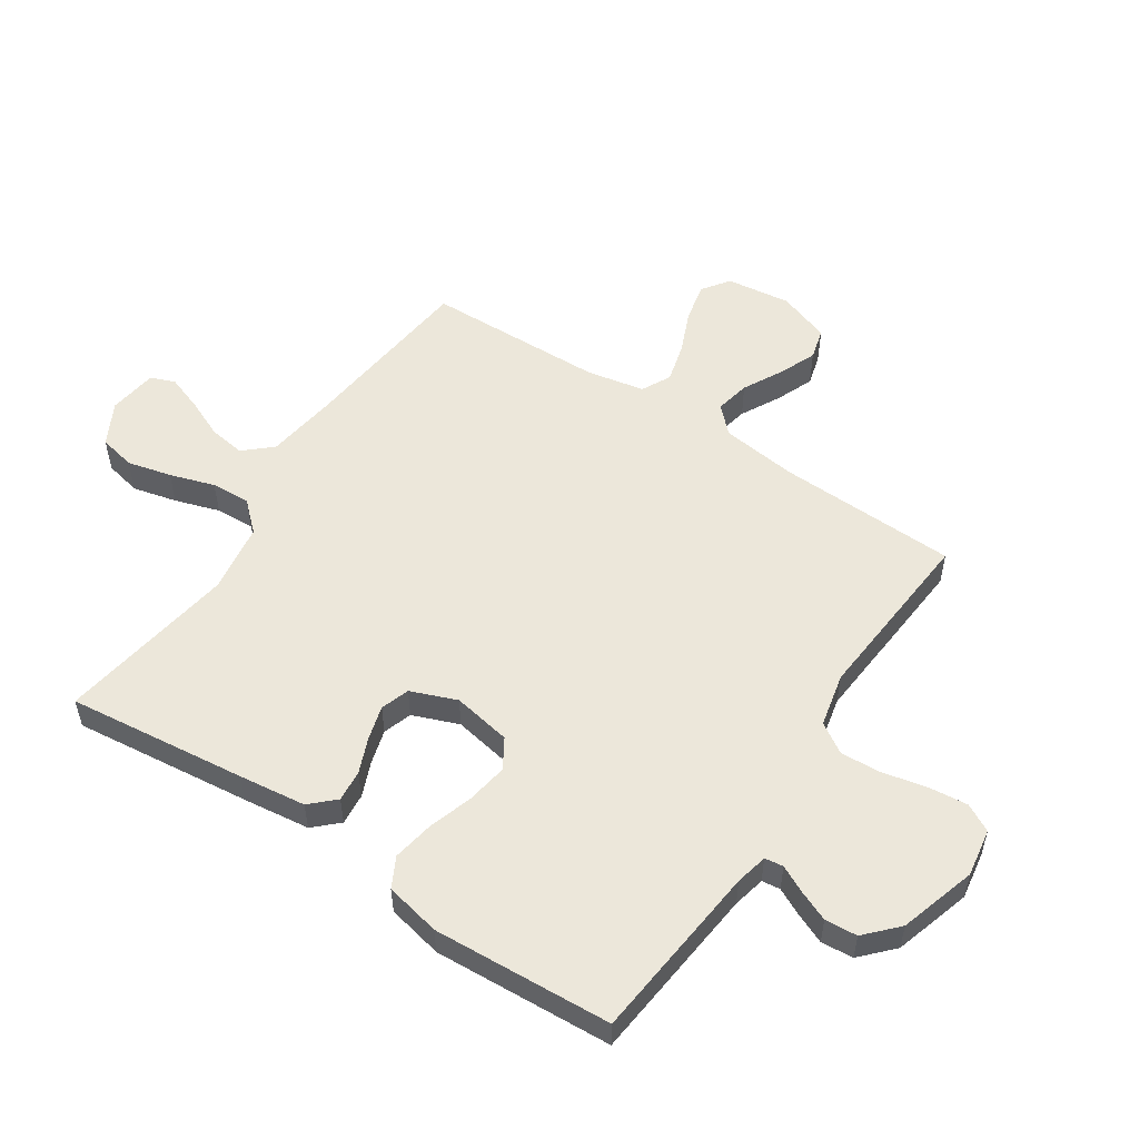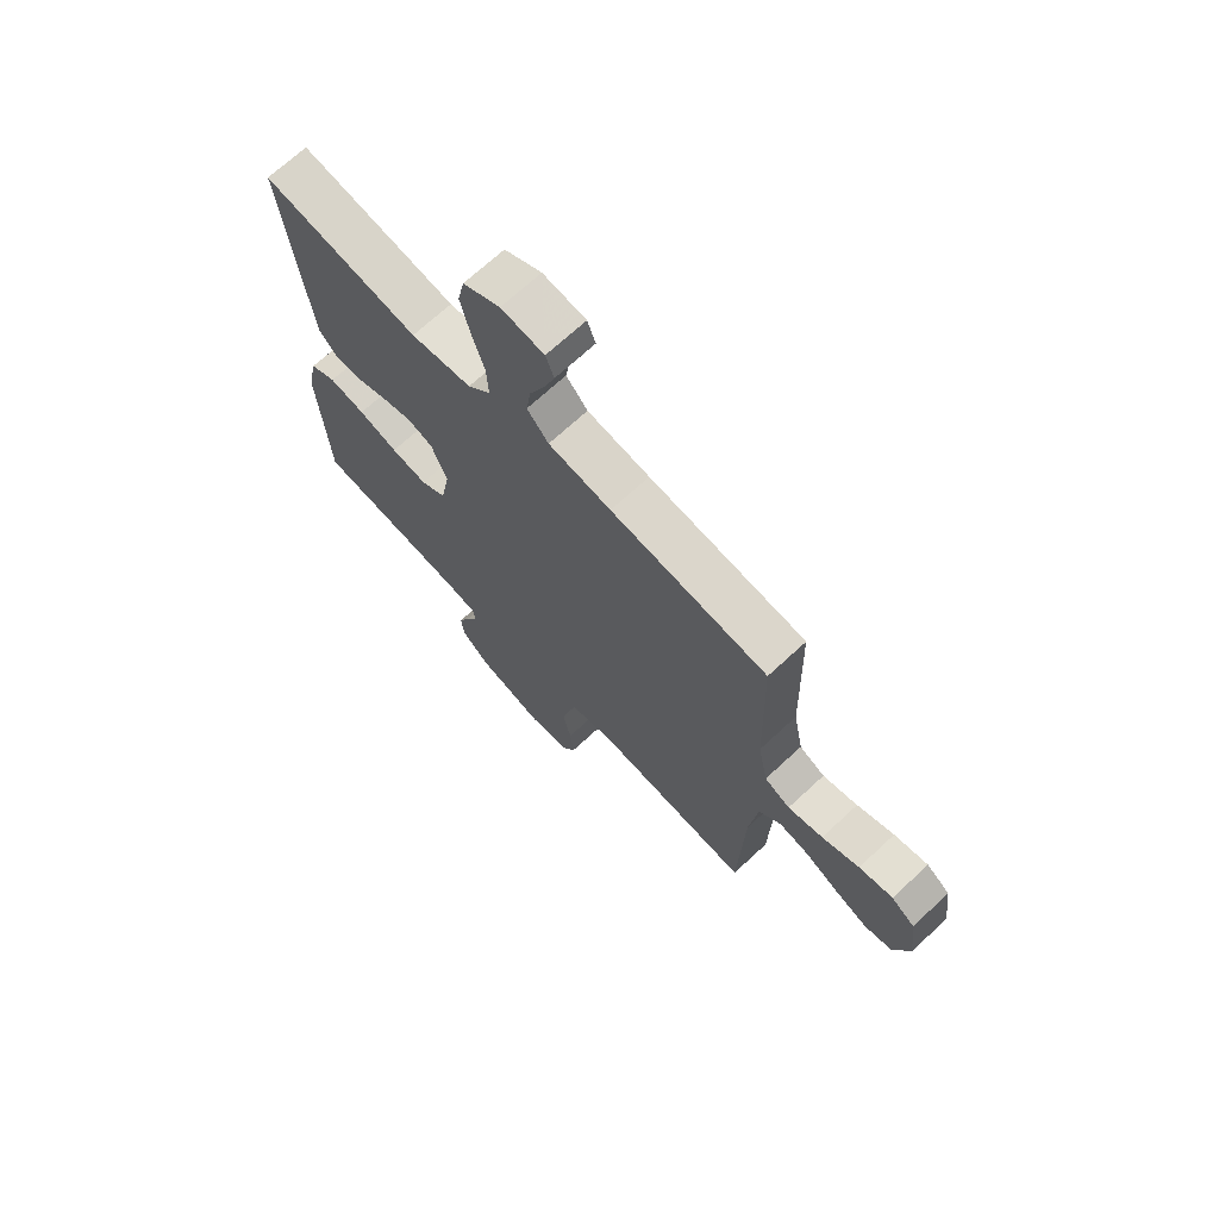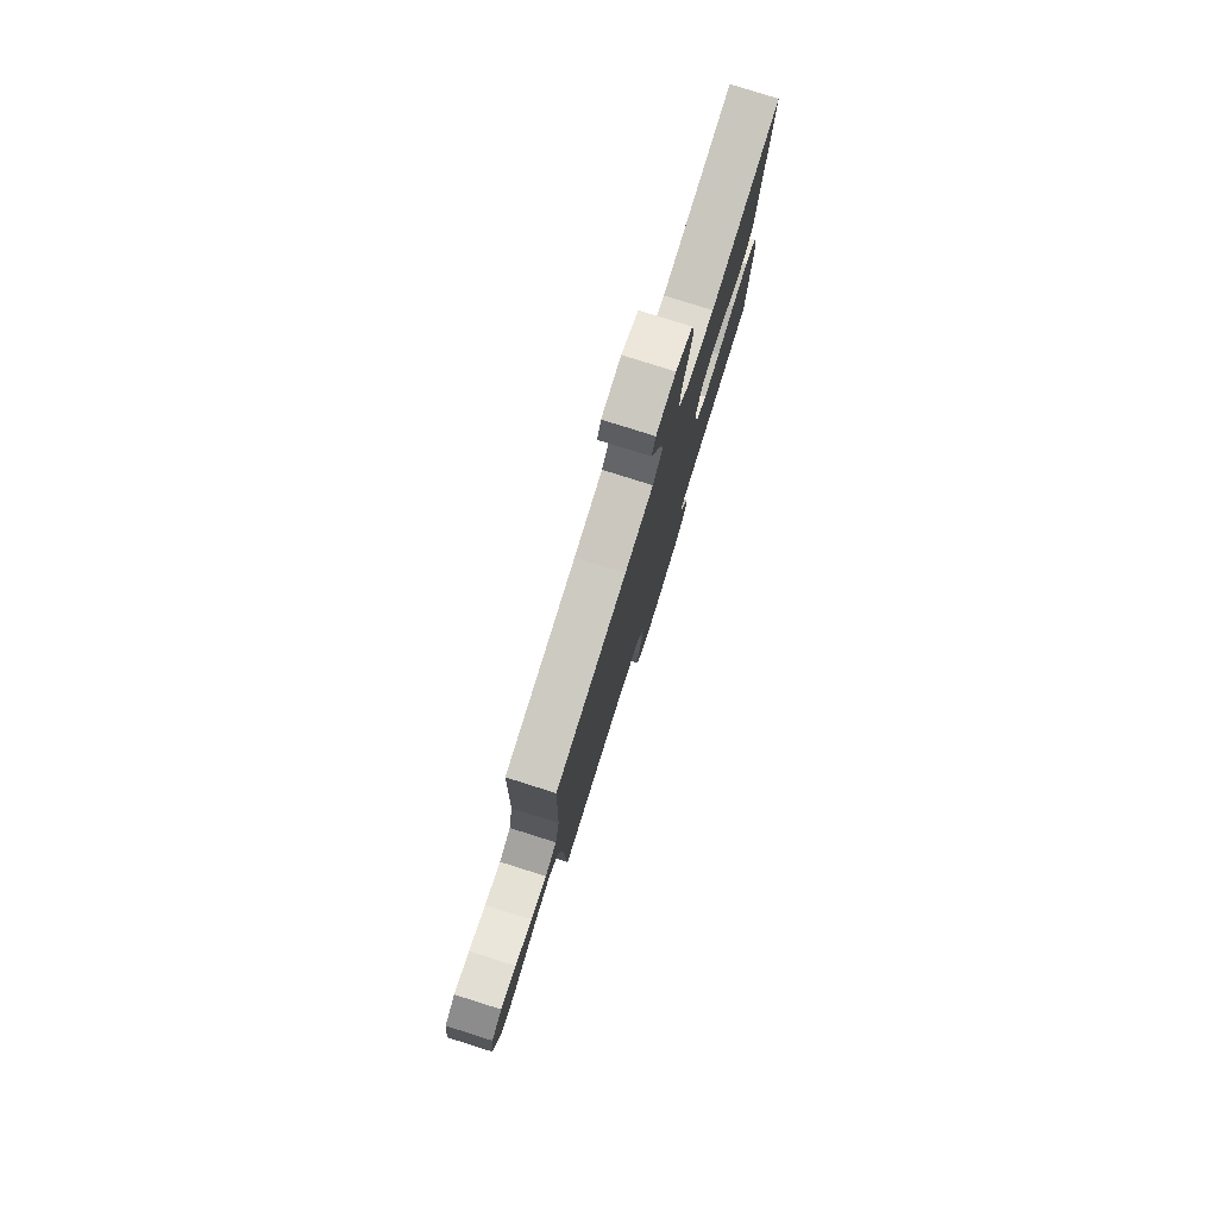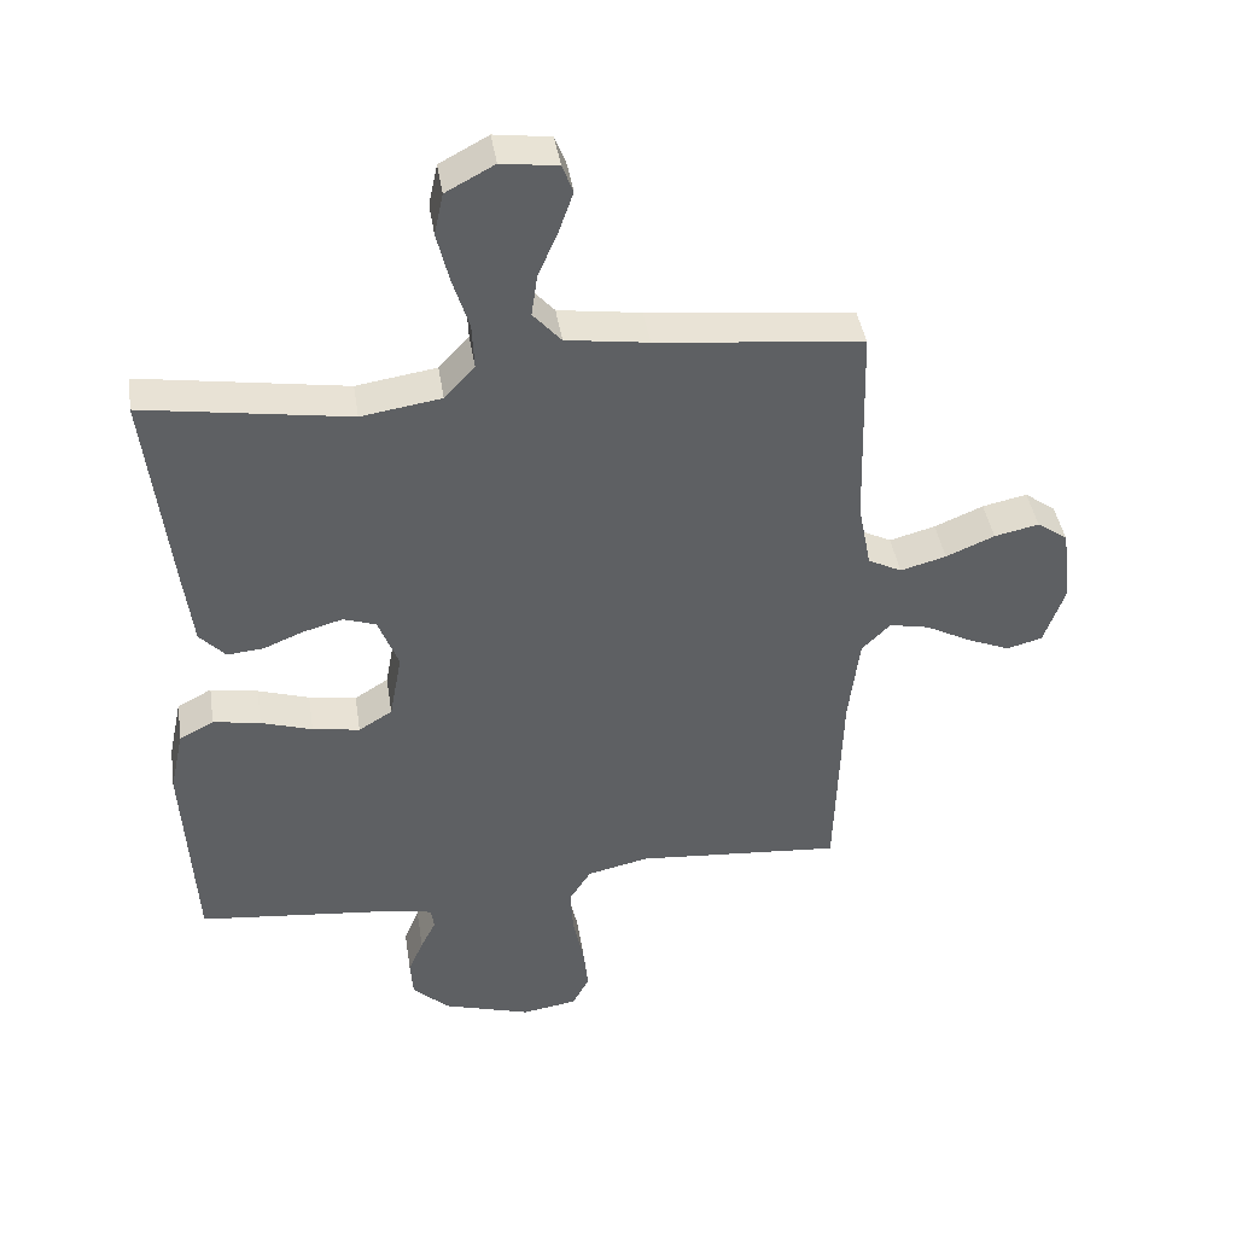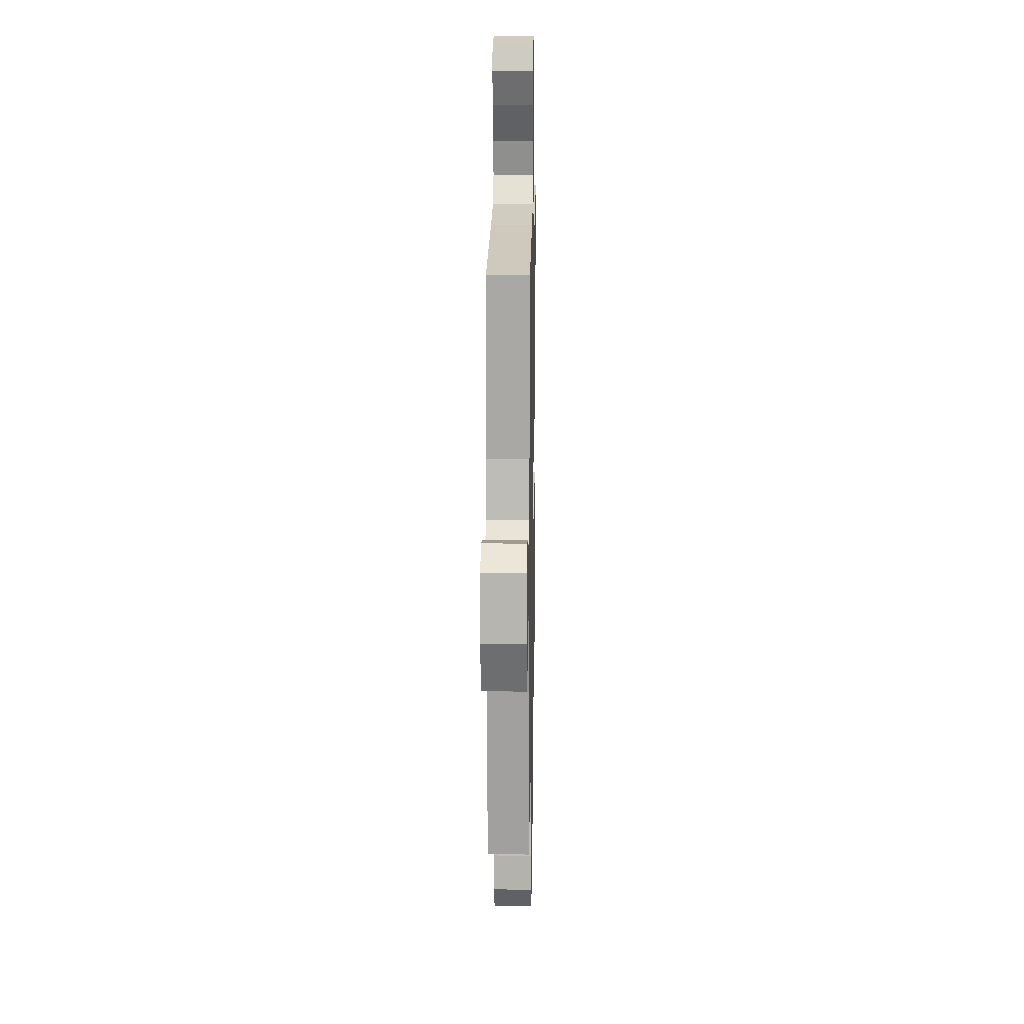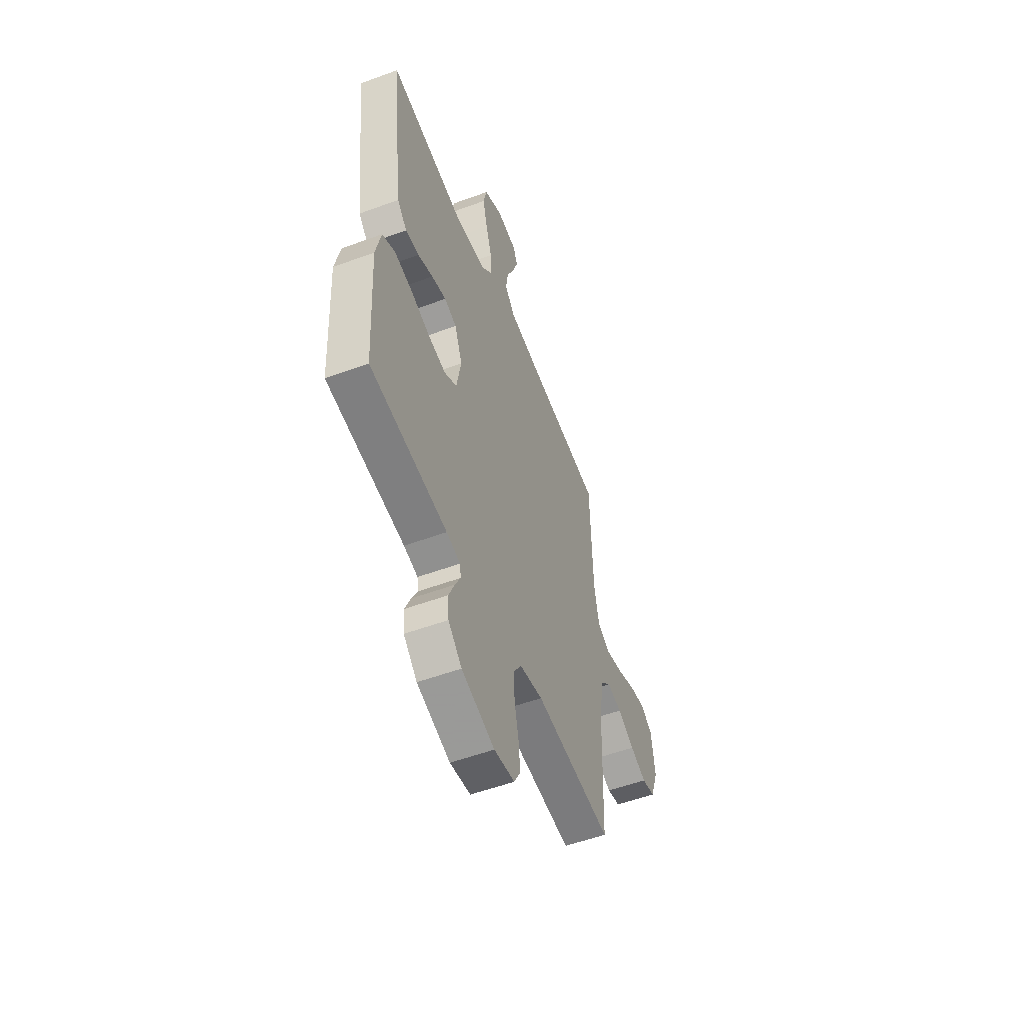
<metadata>
{"format":"obj","ext":"obj","renderer":"f3d","projection":"perspective","resolution":1024,"background":"white","views":[{"elev":53.9,"azim":123.5,"up":"+Y"},{"elev":69.8,"azim":-132.9,"up":"+Z"},{"elev":79.6,"azim":-72.5,"up":"+Z"},{"elev":41.6,"azim":171.2,"up":"+Z"},{"elev":16.2,"azim":-88.9,"up":"+Z"},{"elev":-54.5,"azim":111.3,"up":"+Z"}]}
</metadata>
<code>
v -0.5 0.07 -0.5
v -0.51 0.07 -0.2
v -0.526 0.07 -0.071
v -0.568 0.07 -0.029
v -0.626 0.07 -0.041
v -0.692 0.07 -0.076
v -0.755 0.07 -0.102
v -0.807 0.07 -0.088
v -0.838 0.07 0
v -0.824 0.07 0.108
v -0.779 0.07 0.14
v -0.714 0.07 0.126
v -0.643 0.07 0.096
v -0.576 0.07 0.078
v -0.527 0.07 0.103
v -0.508 0.07 0.2
v -0.5 0.07 0.5
v -0.2 0.07 0.532
v -0.08 0.07 0.549
v -0.039 0.07 0.595
v -0.048 0.07 0.656
v -0.077 0.07 0.722
v -0.098 0.07 0.781
v -0.082 0.07 0.822
v 0 0.07 0.833
v 0.071 0.07 0.795
v 0.084 0.07 0.734
v 0.066 0.07 0.66
v 0.042 0.07 0.585
v 0.039 0.07 0.519
v 0.083 0.07 0.471
v 0.2 0.07 0.453
v 0.5 0.07 0.5
v 0.466 0.07 0.2
v 0.452 0.07 0.088
v 0.414 0.07 0.048
v 0.361 0.07 0.053
v 0.302 0.07 0.077
v 0.245 0.07 0.093
v 0.197 0.07 0.077
v 0.167 0.07 0
v 0.185 0.07 -0.098
v 0.234 0.07 -0.128
v 0.303 0.07 -0.117
v 0.378 0.07 -0.093
v 0.447 0.07 -0.081
v 0.497 0.07 -0.107
v 0.517 0.07 -0.2
v 0.5 0.07 -0.5
v 0.2 0.07 -0.531
v 0.146 0.07 -0.543
v 0.142 0.07 -0.574
v 0.164 0.07 -0.618
v 0.186 0.07 -0.67
v 0.182 0.07 -0.724
v 0.129 0.07 -0.774
v 0 0.07 -0.813
v -0.08 0.07 -0.8
v -0.105 0.07 -0.754
v -0.098 0.07 -0.687
v -0.082 0.07 -0.614
v -0.078 0.07 -0.546
v -0.11 0.07 -0.496
v -0.2 0.07 -0.476
v -0.5 0 -0.5
v -0.51 0 -0.2
v -0.526 0 -0.071
v -0.568 0 -0.029
v -0.626 0 -0.041
v -0.692 0 -0.076
v -0.755 0 -0.102
v -0.807 0 -0.088
v -0.838 0 0
v -0.824 0 0.108
v -0.779 0 0.14
v -0.714 0 0.126
v -0.643 0 0.096
v -0.576 0 0.078
v -0.527 0 0.103
v -0.508 0 0.2
v -0.5 0 0.5
v -0.2 0 0.532
v -0.08 0 0.549
v -0.039 0 0.595
v -0.048 0 0.656
v -0.077 0 0.722
v -0.098 0 0.781
v -0.082 0 0.822
v 0 0 0.833
v 0.071 0 0.795
v 0.084 0 0.734
v 0.066 0 0.66
v 0.042 0 0.585
v 0.039 0 0.519
v 0.083 0 0.471
v 0.2 0 0.453
v 0.5 0 0.5
v 0.466 0 0.2
v 0.452 0 0.088
v 0.414 0 0.048
v 0.361 0 0.053
v 0.302 0 0.077
v 0.245 0 0.093
v 0.197 0 0.077
v 0.167 0 0
v 0.185 0 -0.098
v 0.234 0 -0.128
v 0.303 0 -0.117
v 0.378 0 -0.093
v 0.447 0 -0.081
v 0.497 0 -0.107
v 0.517 0 -0.2
v 0.5 0 -0.5
v 0.2 0 -0.531
v 0.146 0 -0.543
v 0.142 0 -0.574
v 0.164 0 -0.618
v 0.186 0 -0.67
v 0.182 0 -0.724
v 0.129 0 -0.774
v 0 0 -0.813
v -0.08 0 -0.8
v -0.105 0 -0.754
v -0.098 0 -0.687
v -0.082 0 -0.614
v -0.078 0 -0.546
v -0.11 0 -0.496
v -0.2 0 -0.476
f 58 59 60 61
f 58 61 62
f 57 58 62
f 56 57 62
f 55 56 62 63
f 52 53 54 55
f 47 48 49 50
f 47 50 51
f 44 45 46 47
f 43 44 47 51
f 42 43 51
f 41 42 51 52
f 35 36 37 38
f 35 38 39
f 32 33 34 35
f 31 32 35 39
f 30 31 39 40
f 26 27 28 29
f 24 25 26 29
f 24 29 30
f 21 22 23 24
f 21 24 30 40
f 16 17 18
f 15 16 18 19
f 10 11 12 13
f 10 13 14
f 9 10 14
f 8 9 14
f 5 6 7 8
f 5 8 14 15
f 64 1 2
f 63 64 2 3
f 52 55 63 3
f 20 21 40 41
f 19 20 41 52
f 4 5 15 19
f 3 4 19 52
f 125 124 123 122
f 126 125 122
f 126 122 121
f 126 121 120
f 127 126 120 119
f 119 118 117 116
f 114 113 112 111
f 115 114 111
f 111 110 109 108
f 115 111 108 107
f 115 107 106
f 116 115 106 105
f 102 101 100 99
f 103 102 99
f 99 98 97 96
f 103 99 96 95
f 104 103 95 94
f 93 92 91 90
f 93 90 89 88
f 94 93 88
f 88 87 86 85
f 104 94 88 85
f 82 81 80
f 83 82 80 79
f 77 76 75 74
f 78 77 74
f 78 74 73
f 78 73 72
f 72 71 70 69
f 79 78 72 69
f 66 65 128
f 67 66 128 127
f 67 127 119 116
f 105 104 85 84
f 116 105 84 83
f 83 79 69 68
f 116 83 68 67
f 1 65 66 2
f 2 66 67 3
f 3 67 68 4
f 4 68 69 5
f 5 69 70 6
f 6 70 71 7
f 7 71 72 8
f 8 72 73 9
f 9 73 74 10
f 10 74 75 11
f 11 75 76 12
f 12 76 77 13
f 13 77 78 14
f 14 78 79 15
f 15 79 80 16
f 16 80 81 17
f 17 81 82 18
f 18 82 83 19
f 19 83 84 20
f 20 84 85 21
f 21 85 86 22
f 22 86 87 23
f 23 87 88 24
f 24 88 89 25
f 25 89 90 26
f 26 90 91 27
f 27 91 92 28
f 28 92 93 29
f 29 93 94 30
f 30 94 95 31
f 31 95 96 32
f 32 96 97 33
f 33 97 98 34
f 34 98 99 35
f 35 99 100 36
f 36 100 101 37
f 37 101 102 38
f 38 102 103 39
f 39 103 104 40
f 40 104 105 41
f 41 105 106 42
f 42 106 107 43
f 43 107 108 44
f 44 108 109 45
f 45 109 110 46
f 46 110 111 47
f 47 111 112 48
f 48 112 113 49
f 49 113 114 50
f 50 114 115 51
f 51 115 116 52
f 52 116 117 53
f 53 117 118 54
f 54 118 119 55
f 55 119 120 56
f 56 120 121 57
f 57 121 122 58
f 58 122 123 59
f 59 123 124 60
f 60 124 125 61
f 61 125 126 62
f 62 126 127 63
f 63 127 128 64
f 64 128 65 1

</code>
